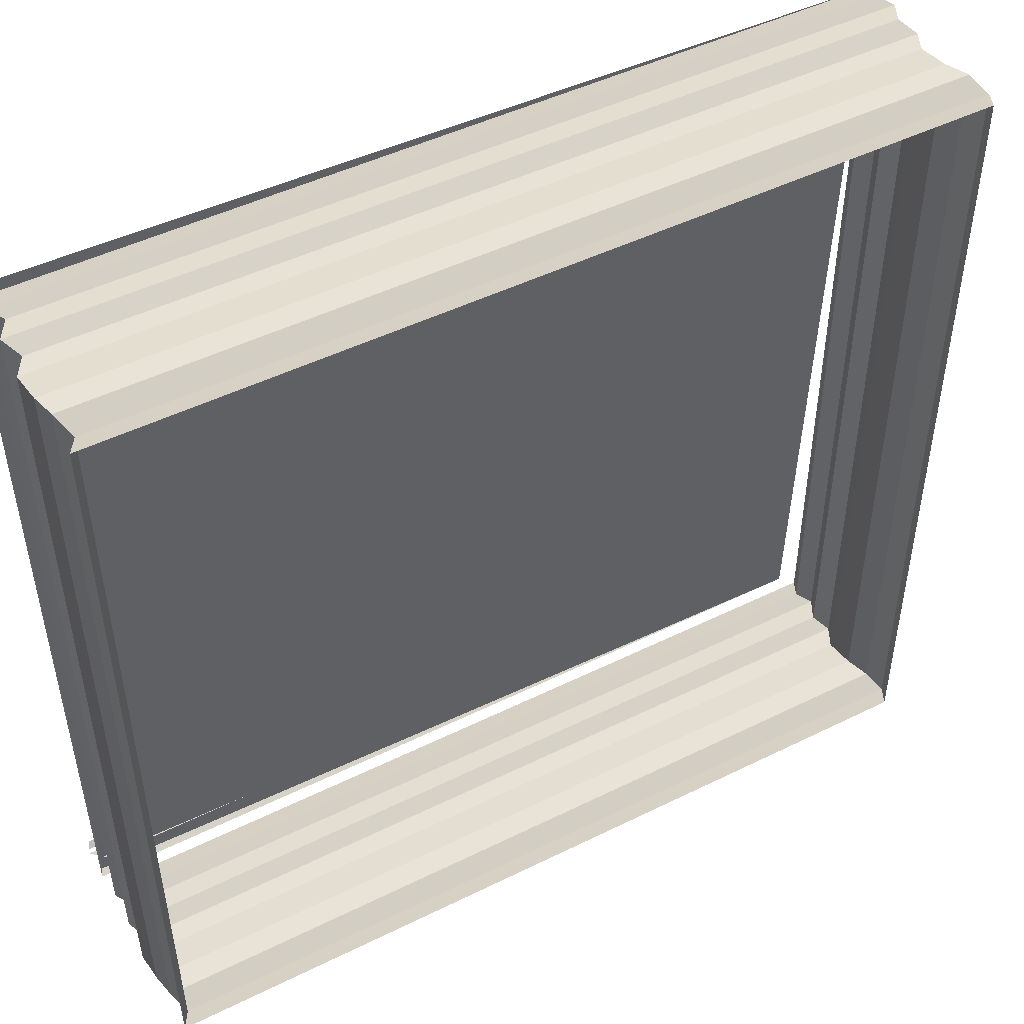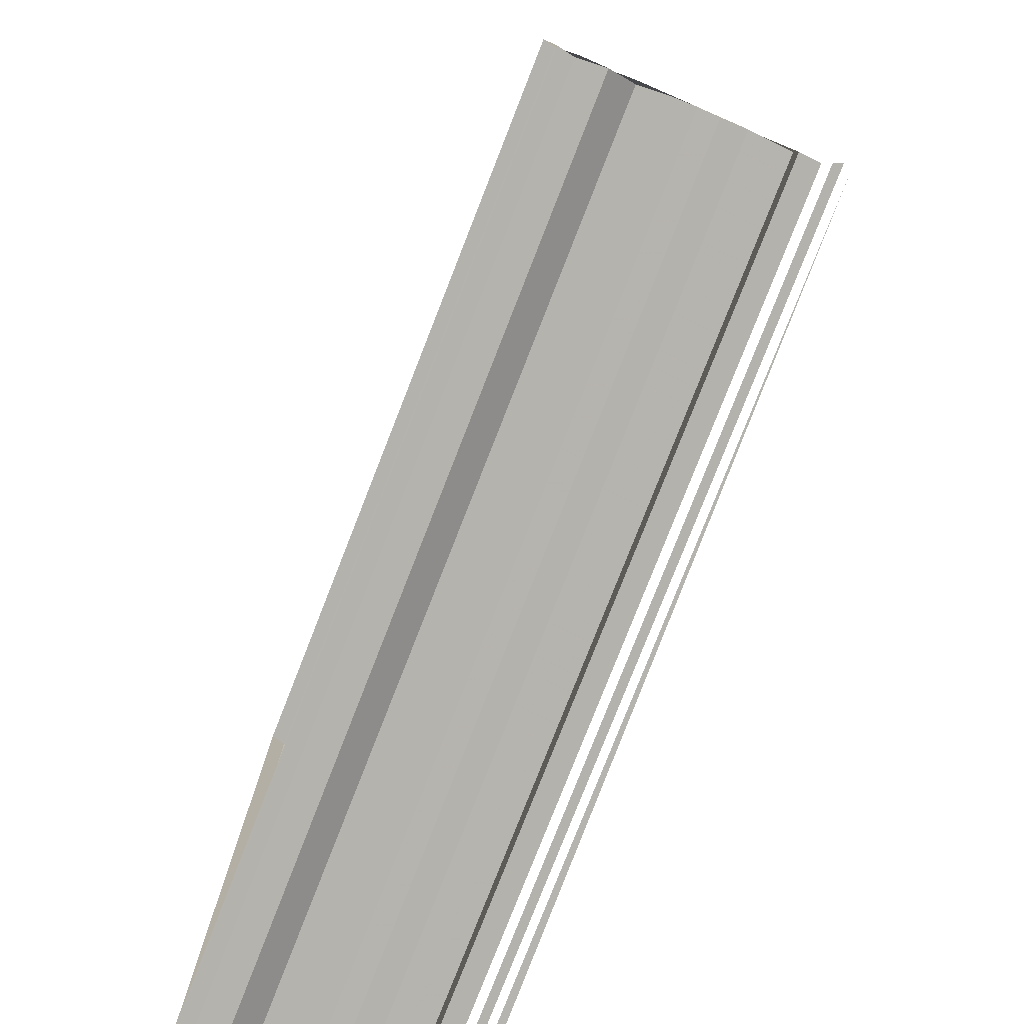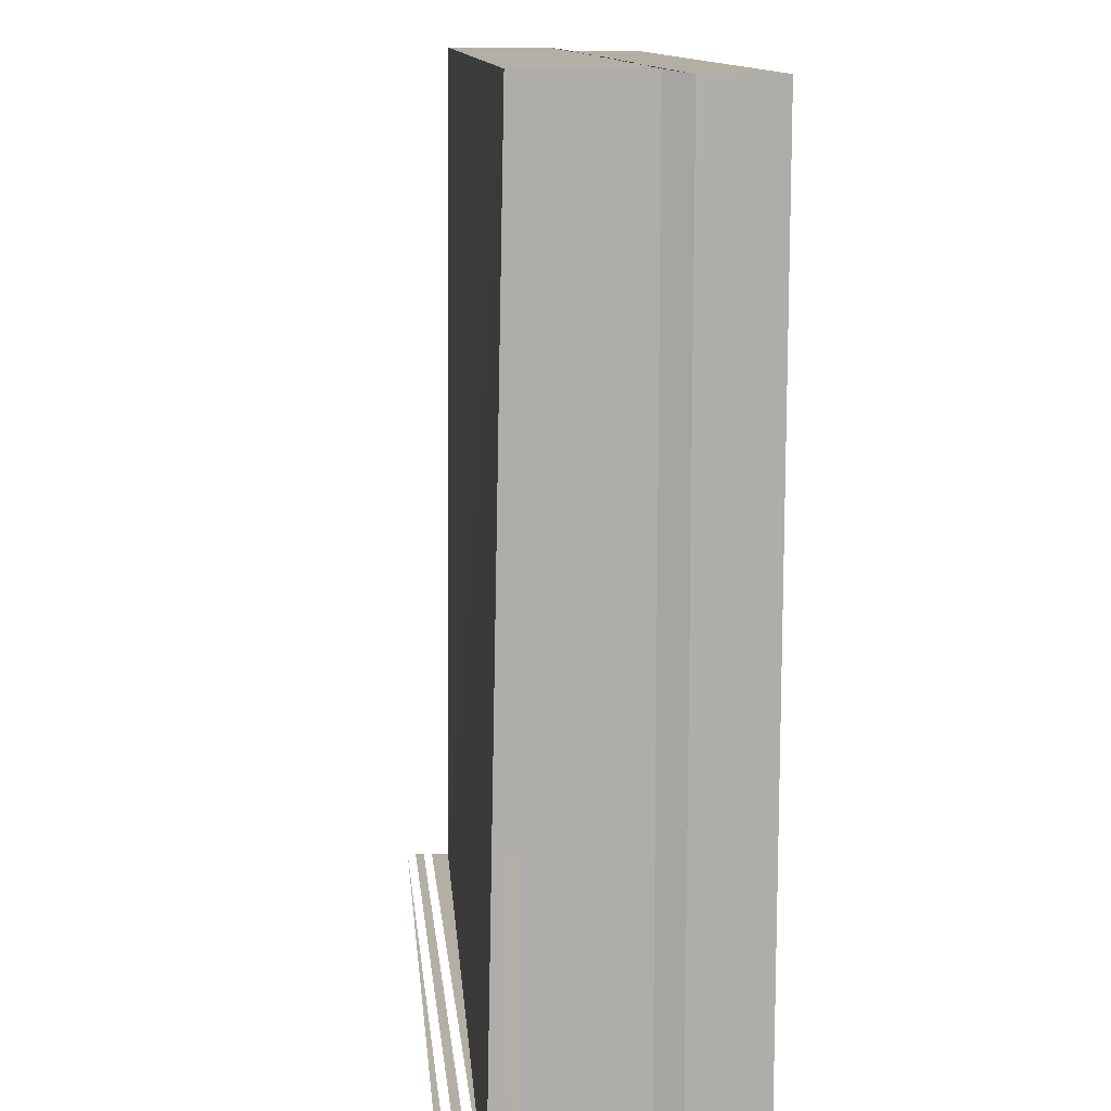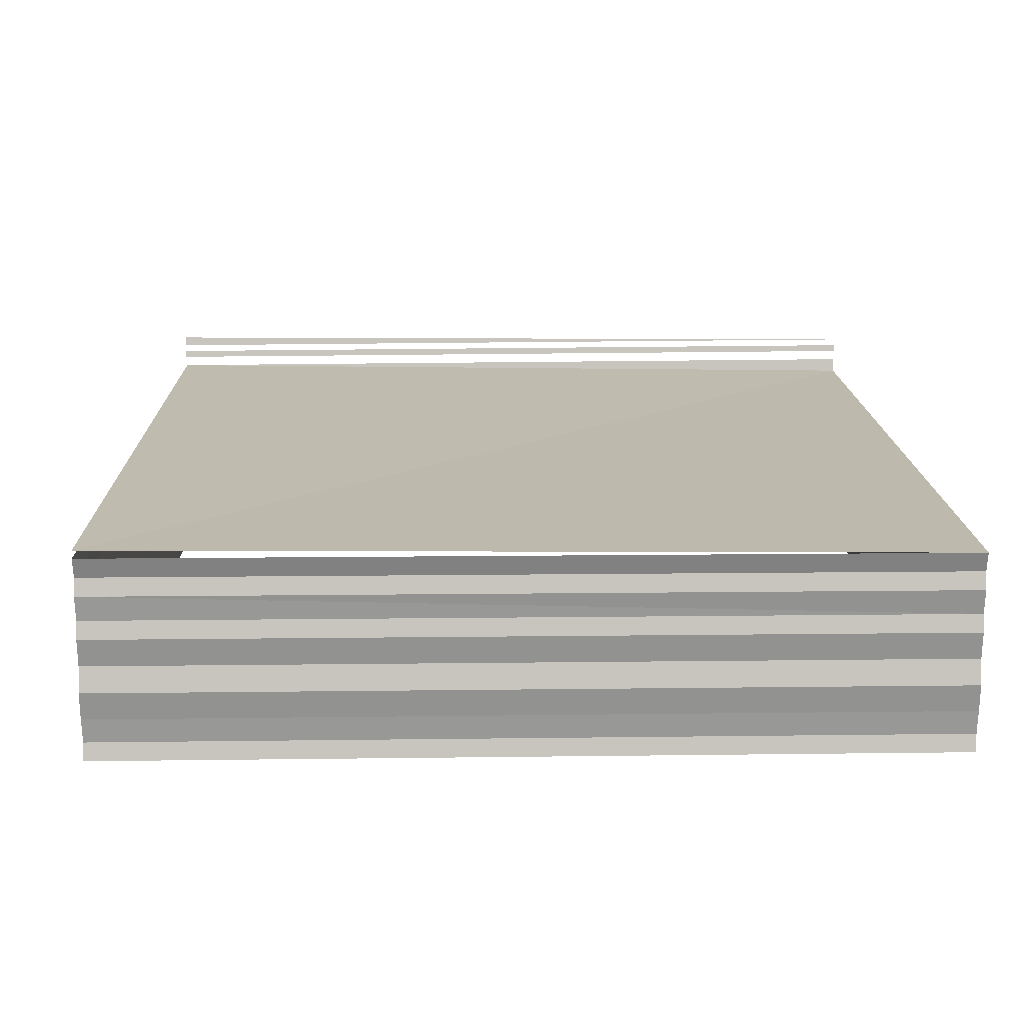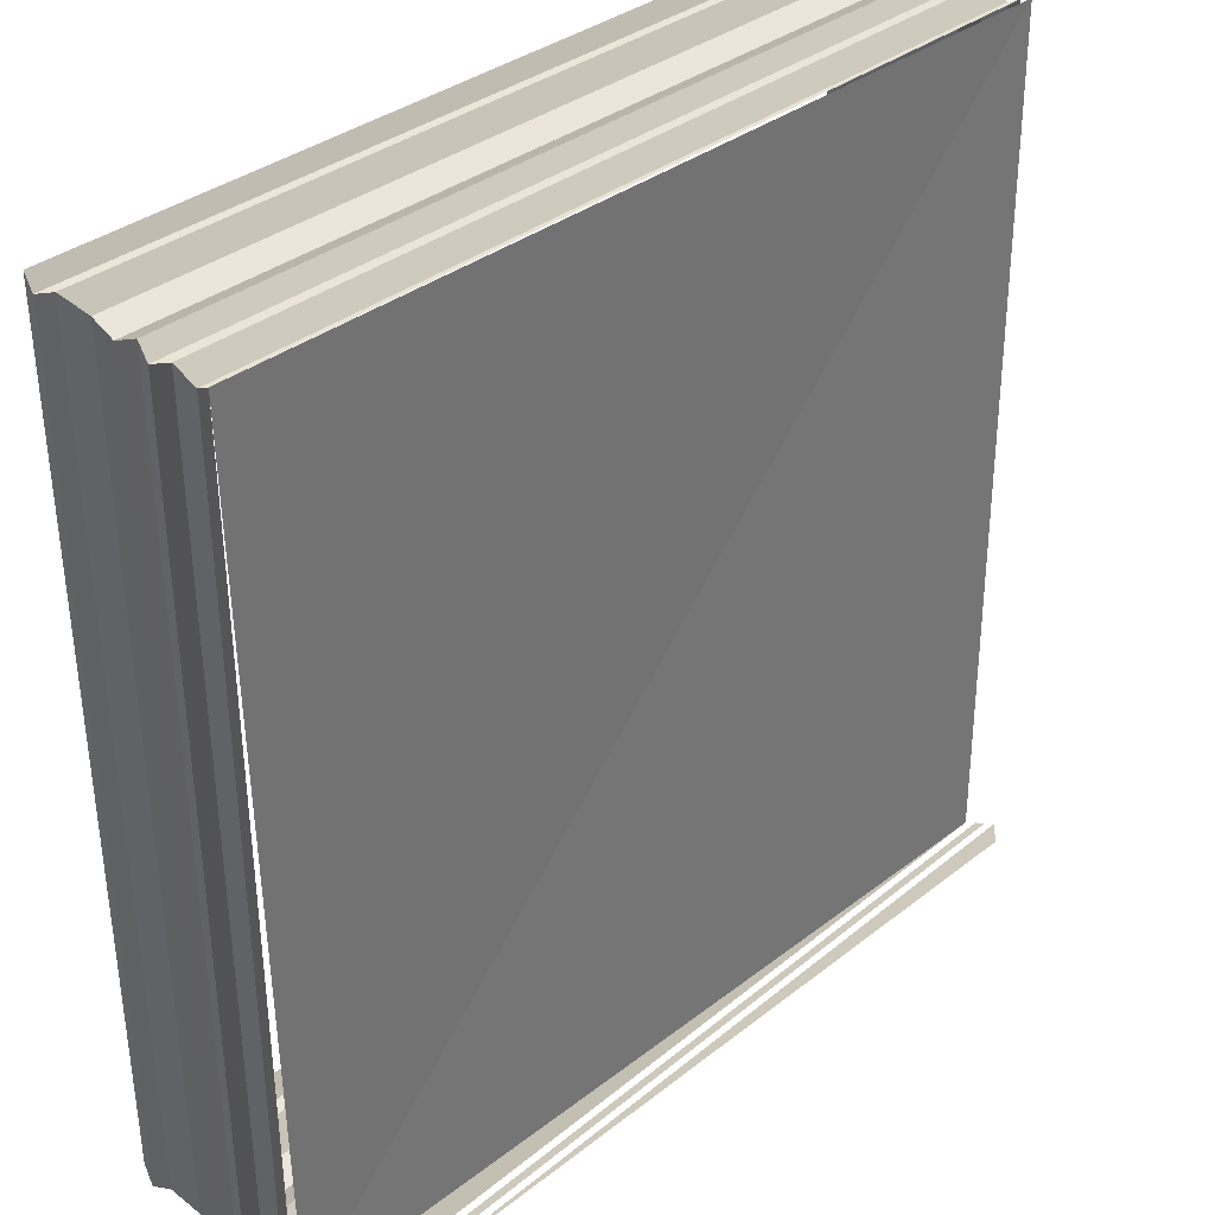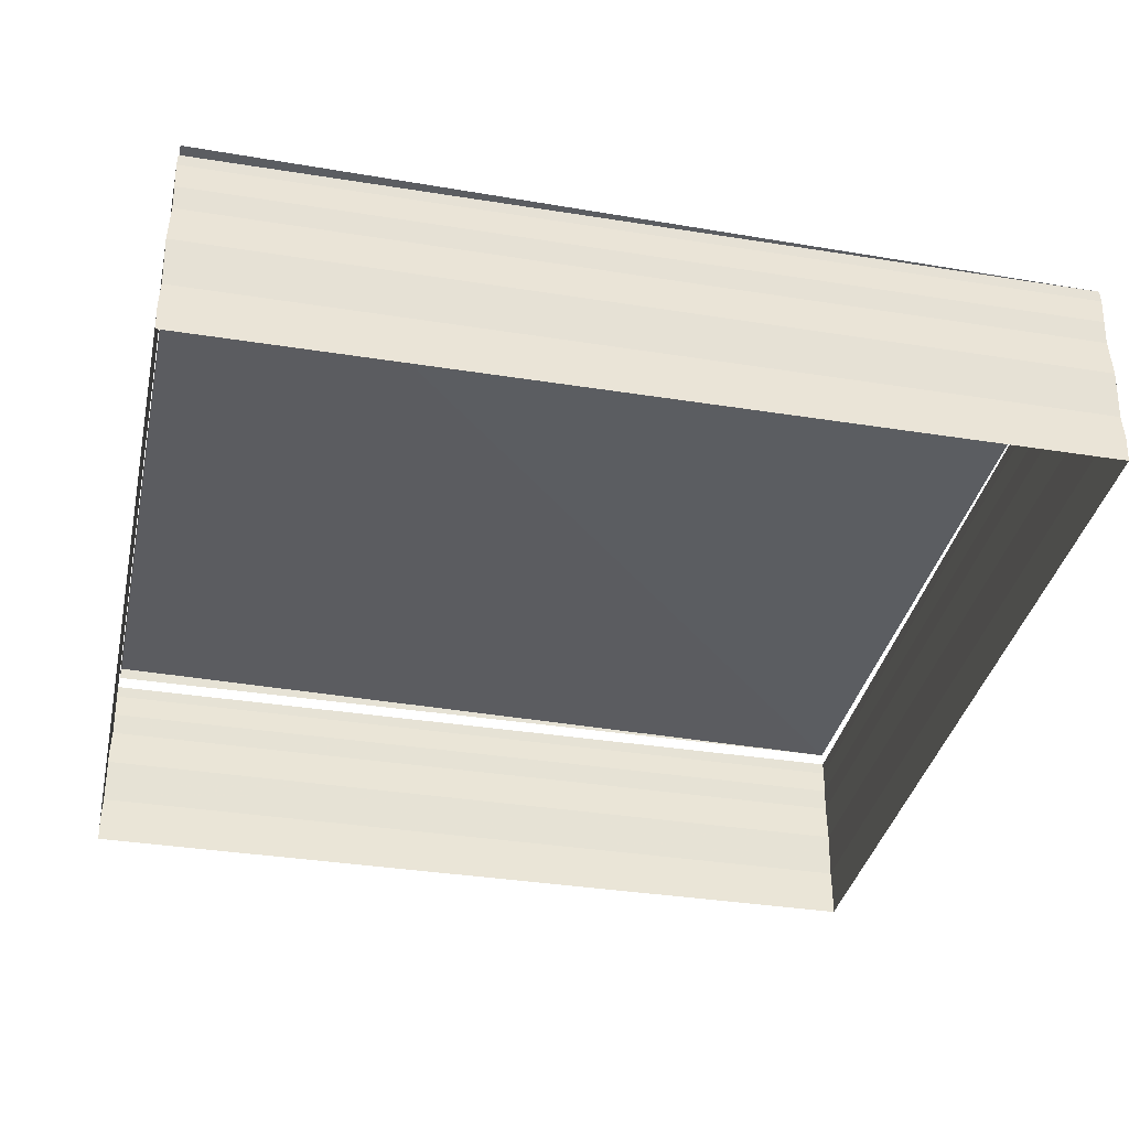
<metadata>
{"format":"obj","ext":"obj","renderer":"f3d","projection":"perspective","resolution":1024,"background":"white","views":[{"elev":48.2,"azim":151.0,"up":"+Y"},{"elev":-79.0,"azim":-111.5,"up":"+Y"},{"elev":12.1,"azim":84.6,"up":"+Y"},{"elev":14.6,"azim":177.8,"up":"+Z"},{"elev":36.6,"azim":-46.7,"up":"+Y"},{"elev":-36.4,"azim":168.0,"up":"+Z"}]}
</metadata>
<code>
o 8446
v 2235 1884 16.47
v 2235 1884 16.47
v 2235 1884 16.47
v 2235 1884 16.47
v 2235 1884 16.47
v 2235 1884 16.47
v 2235 1884 16.47
v 2235 1884 16.47
v 2235 1884 16.47
v 2235 1884 16.47
v 2235 1884 16.47
v 2235 1884 16.47
v 2235 1884 16.47
v 2235 1884 16.47
v 2235 1884 16.47
v 2235 1884 16.47
v 2235 1884 16.47
v 2235 1884 16.47
v 2235 1884 16.47
v 2235 1884 16.47
v 2235 1884 16.47
v 2235 1884 16.47
v 2235 1884 16.47
v 2235 1884 16.47
v 2235 1884 16.47
v 2235 1884 16.47
v 2235 1884 16.47
v 2235 1884 16.47
v 2235 1884 16.47
v 2235 1884 16.47
v 2235 1884 16.47
v 2235 1884 16.47
v 2235 1884 16.47
v 2235 1884 16.47
v 2235 1884 16.47
v 2235 1884 16.47
v 2235 1884 16.47
v 2235 1884 16.47
v 2235 1884 16.47
v 2235 1884 16.47
v 2235 1884 16.47
v 2235 1884 16.47
v 2235 1884 16.47
v 2235 1884 16.47
v 2235 1884 16.47
v 2235 1884 16.47
v 2235 1884 16.47
v 2235 1884 16.47
v 2235 1884 16.47
v 2235 1884 16.47
v 2235 1884 16.47
v 2235 1884 16.47
v 2235 1884 16.47
v 2235 1884 16.47
v 2235 1884 16.47
v 2235 1884 16.47
v 2235 1884 16.47
v 2235 1884 16.47
v 2235 1884 16.47
v 2235 1884 16.47
v 2235 1884 16.47
v 2235 1884 16.47
v 2235 1884 16.47
v 2235 1884 16.47
v 2235 1884 16.47
v 2235 1884 16.47
v 2235 1884 16.47
v 2235 1884 16.47
v 2235 1884 16.47
v 2235 1884 16.47
v 2235 1884 16.47
v 2235 1884 16.47
v 2235 1884 16.47
v 2235 1884 16.47
v 2235 1884 16.47
v 2235 1884 16.47
v 2235 1884 16.47
v 2235 1884 16.47
v 2235 1884 16.47
v 2235 1884 16.47
v 2235 1884 16.47
v 2235 1884 16.47
v 2235 1884 16.47
v 2235 1884 16.47
v 2235 1884 16.47
v 2235 1884 16.47
v 2235 1884 16.47
v 2235 1884 16.47
v 2235 1884 16.47
v 2235 1884 16.47
v 2235 1884 16.47
v 2235 1884 16.47
v 2235 1884 16.47
v 2235 1884 16.47
v 2235 1884 16.47
v 2235 1884 16.47
v 2235 1884 16.47
v 2235 1884 16.47
v 2235 1884 16.47
v 2235 1884 16.47
v 2235 1884 16.47
v 2235 1884 16.47
v 2235 1884 16.47
v 2235 1884 16.47
v 2235 1884 16.47
v 2235 1884 16.47
v 2235 1884 16.47
v 2235 1884 16.47
v 2235 1884 16.47
v 2235 1884 16.47
v 2235 1884 16.47
v 2235 1884 16.47
v 2235 1884 16.47
v 2235 1884 16.47
v 2235 1884 16.47
v 2235 1884 16.47
v 2235 1884 16.47
v 2235 1884 16.47
v 2235 1884 16.47
v 2235 1884 16.47
v 2235 1884 16.47
v 2235 1884 16.47
v 2235 1884 16.47
v 2235 1884 16.47
v 2235 1884 16.47
v 2235 1884 16.47
v 2235 1884 16.47
v 2235 1884 16.47
v 2235 1884 16.47
v 2235 1884 16.47
v 2235 1884 16.47
v 2235 1884 16.47
v 2235 1884 16.47
v 2235 1884 16.47
v 2235 1884 16.47
v 2235 1884 16.47
v 2235 1884 16.47
v 2235 1884 16.47
v 2235 1884 16.47
v 2235 1884 16.47
v 2235 1884 16.47
v 2235 1884 16.47
v 2235 1884 16.47
v 2235 1884 16.47
v 2235 1884 16.47
v 2235 1884 16.47
v 2235 1884 16.47
v 2235 1884 16.47
v 2235 1884 16.47
v 2235 1884 16.47
v 2235 1884 16.47
f 1 2 3
f 3 4 5
f 4 6 7
f 5 8 9
f 8 7 10
f 9 11 12
f 11 10 13
f 12 14 15
f 14 13 16
f 15 17 18
f 17 16 19
f 18 20 21
f 20 19 22
f 21 23 24
f 23 22 25
f 24 26 27
f 26 25 28
f 29 28 30
f 31 32 33
f 34 33 35
f 36 31 37
f 37 34 38
f 39 40 36
f 41 35 42
f 38 41 43
f 44 42 45
f 43 44 46
f 47 45 48
f 46 47 49
f 50 48 51
f 49 50 52
f 53 51 54
f 52 53 55
f 55 56 57
f 56 54 58
f 59 58 60
f 61 62 63
f 63 64 65
f 64 66 67
f 65 68 69
f 68 67 70
f 69 71 72
f 71 70 73
f 72 74 75
f 74 73 76
f 75 77 78
f 77 76 79
f 78 80 81
f 80 79 82
f 80 82 83
f 81 84 85
f 85 86 87
f 86 83 88
f 89 88 90
f 91 89 92
f 93 94 95
f 95 96 97
f 96 98 99
f 97 100 101
f 100 99 102
f 101 103 104
f 103 102 105
f 104 106 107
f 106 105 108
f 107 109 110
f 109 108 111
f 112 111 113
f 114 113 115
f 116 117 114
f 118 114 119
f 119 120 121
f 120 115 122
f 123 122 124
f 125 126 127
f 128 129 127
f 130 131 127
f 132 133 130
f 134 135 136
f 137 138 139
f 139 140 141
f 142 143 144
f 144 145 146
f 147 148 149
f 150 151 149

</code>
